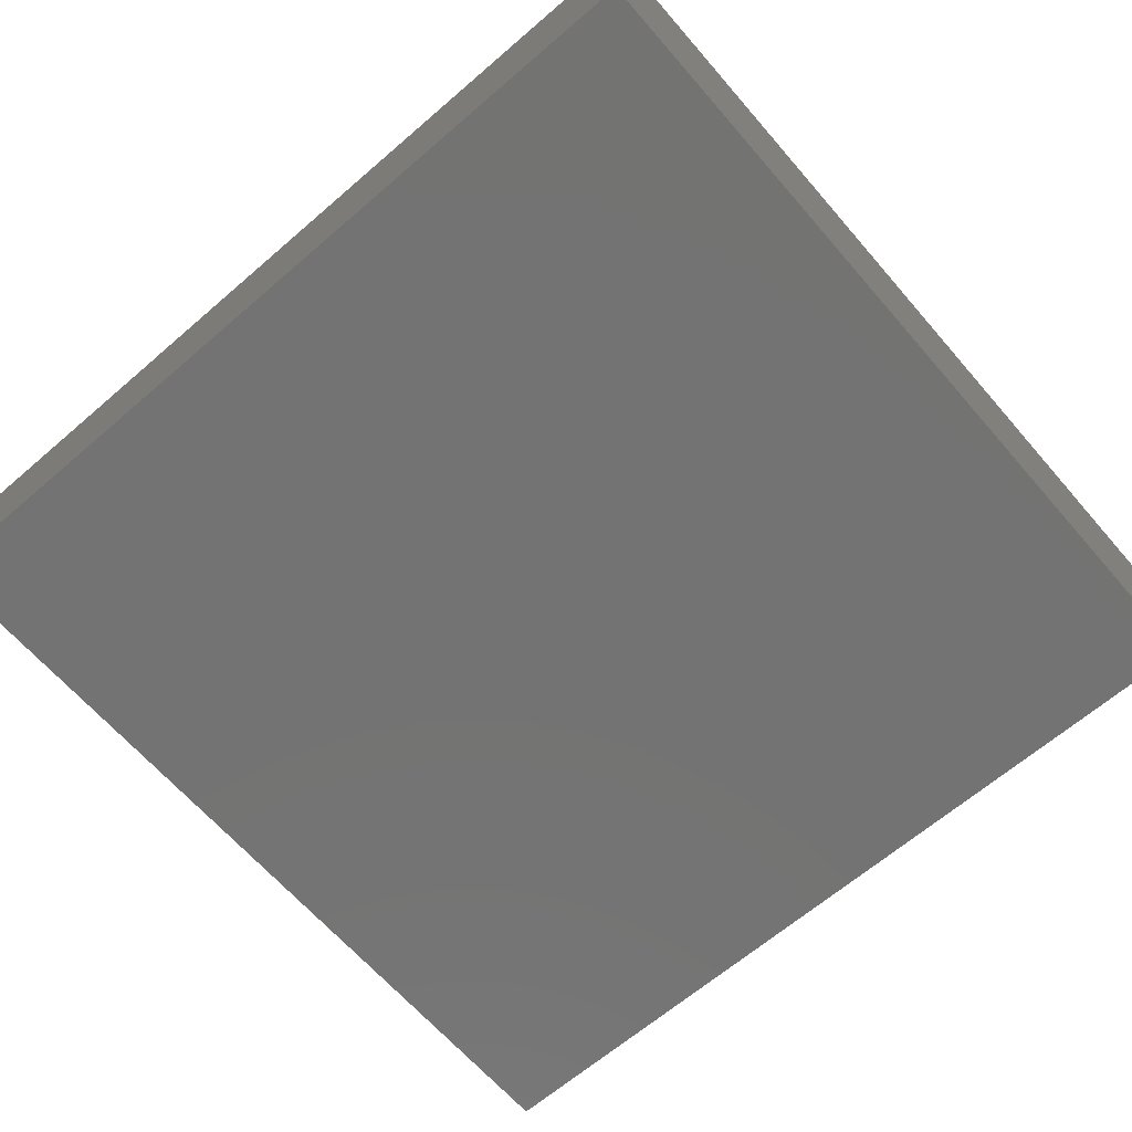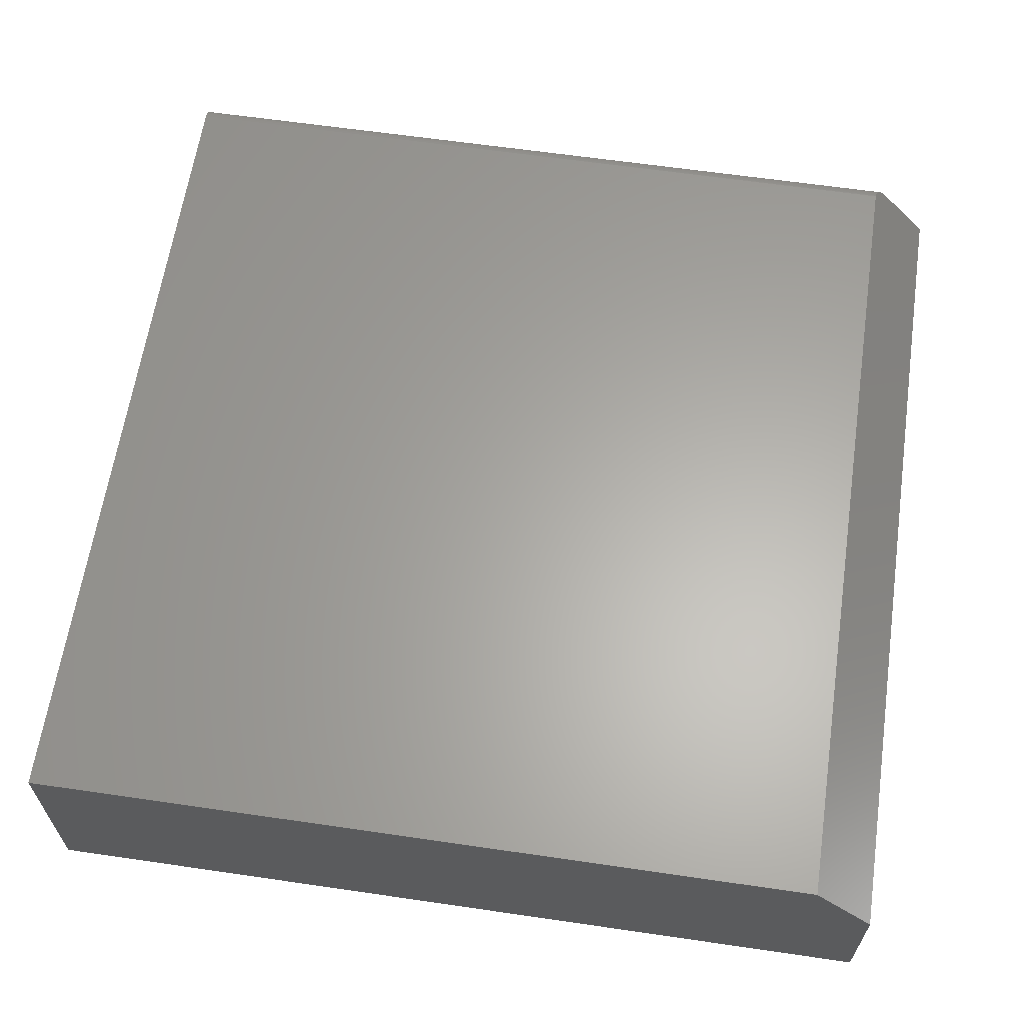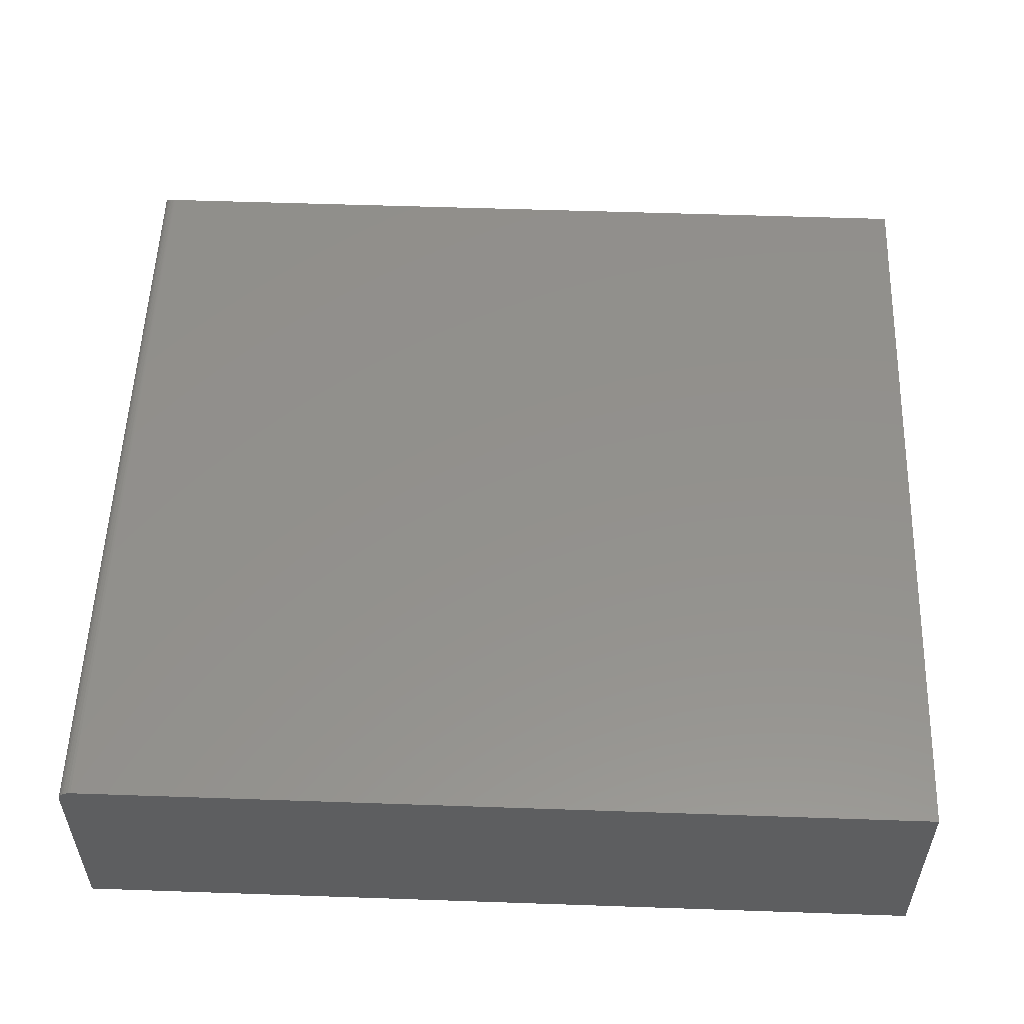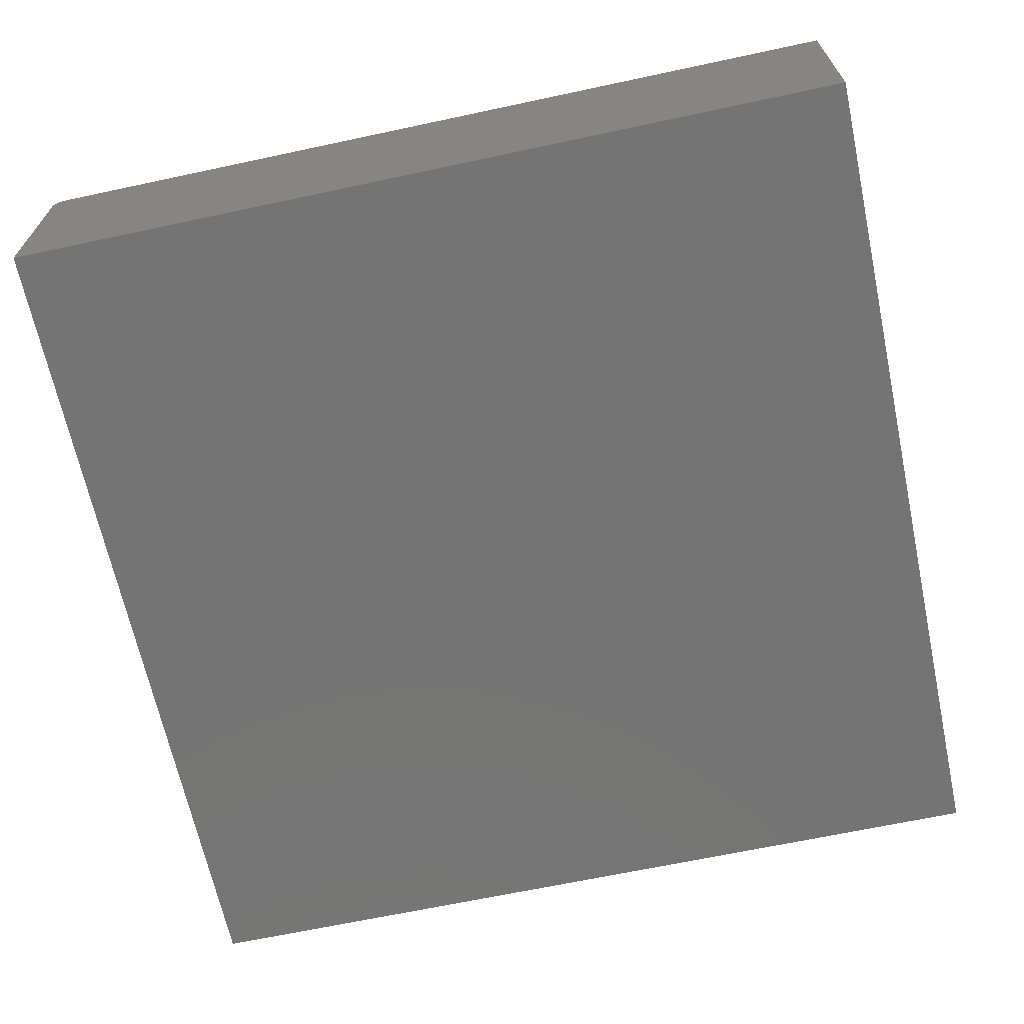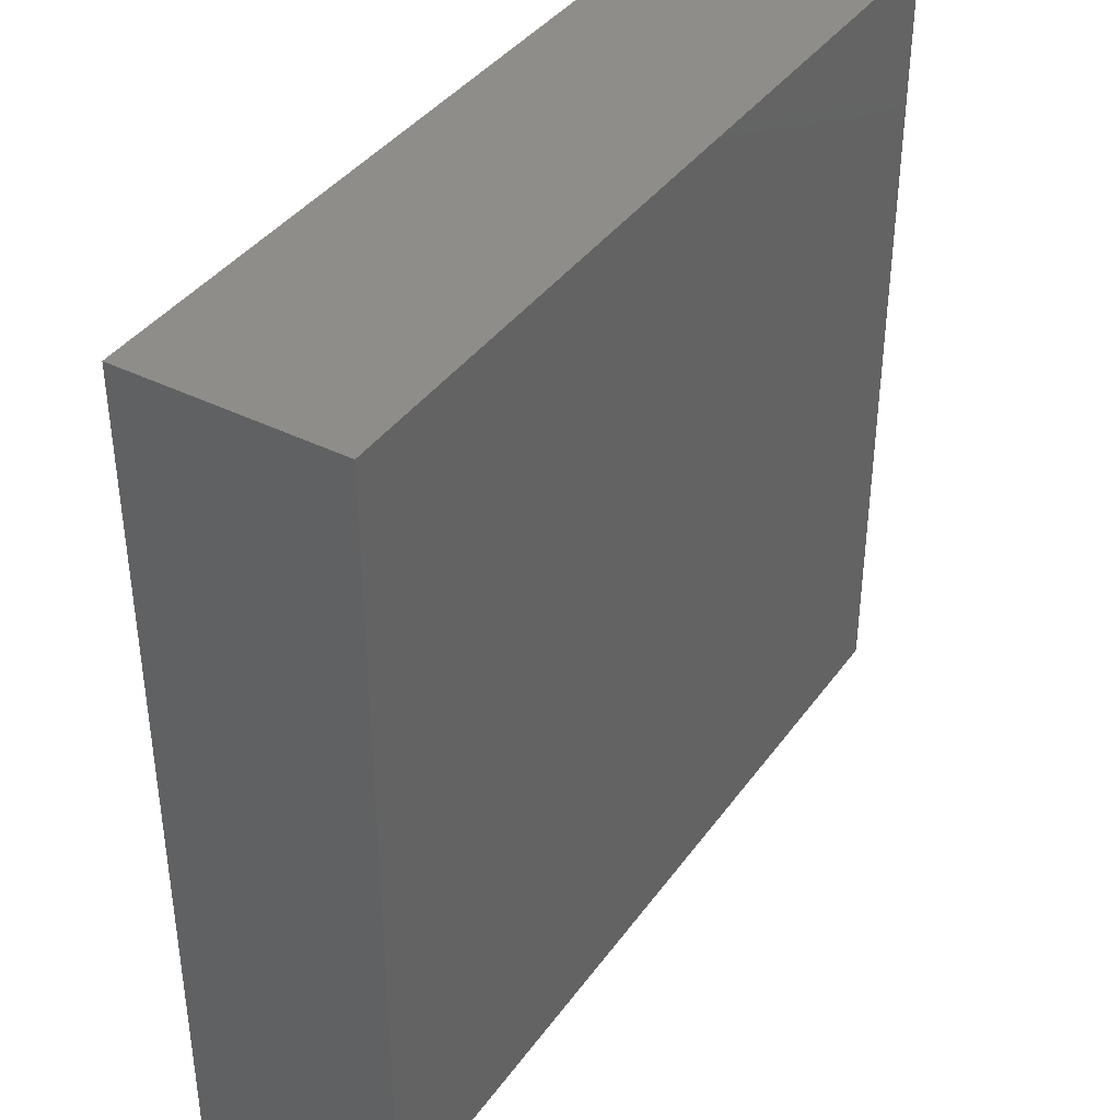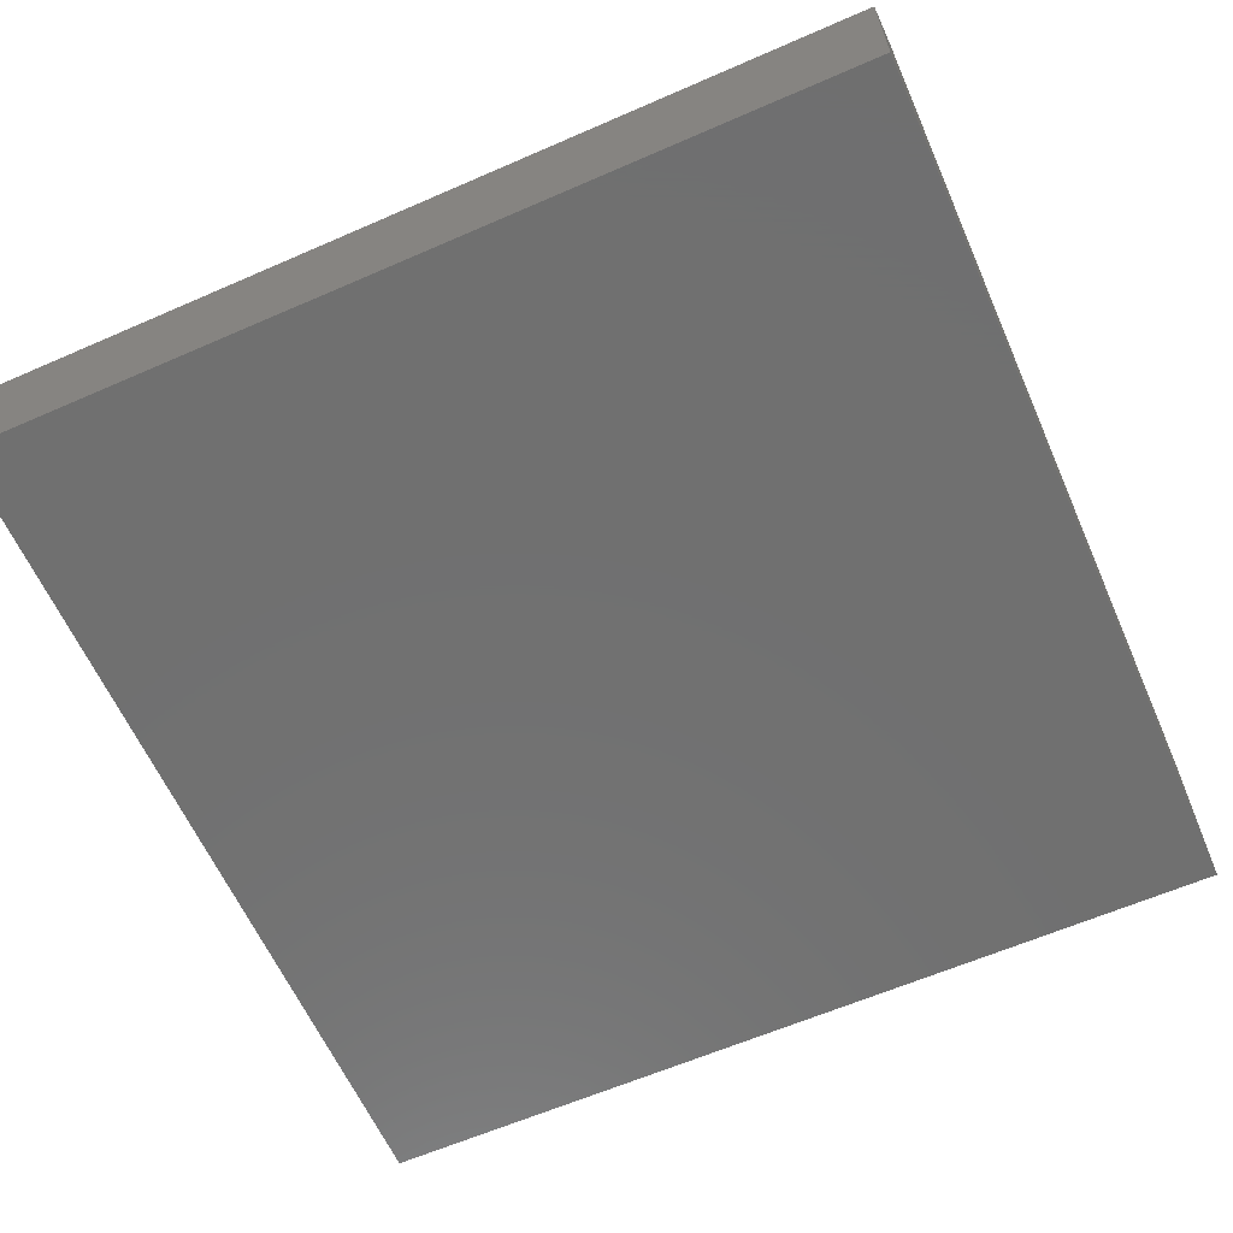
<metadata>
{"format":"stl","ext":"stl","renderer":"f3d","projection":"perspective","resolution":1024,"background":"white","views":[{"elev":-65.3,"azim":-139.1,"up":"+Y"},{"elev":62.8,"azim":98.4,"up":"+Y"},{"elev":54.5,"azim":2.1,"up":"+Y"},{"elev":-66.5,"azim":12.1,"up":"+Y"},{"elev":39.2,"azim":121.9,"up":"+Z"},{"elev":-62.1,"azim":-156.1,"up":"+Y"}]}
</metadata>
<code>
# stl→obj: 29 verts, 54 faces
v -0.75 0.1641 -0.6611
v -0.7499 0.166 -0.6594
v -0.7488 0.1715 -0.6546
v -0.75 0.0625 -0.75
v -0.7355 0.1857 -0.6422
v -0.7321 0.1868 -0.6412
v -0.7302 0.1872 -0.6409
v -0.7284 0.1874 -0.6407
v -0.7266 0.1875 -0.6406
v 0.75 0.1875 -0.6406
v 0.75 0.0625 -0.75
v -0.7465 0.1765 -0.6503
v -0.7443 0.1794 -0.6477
v -0.7417 0.1819 -0.6455
v -0.7388 0.1841 -0.6436
v -0.7266 0.1875 0.75
v 0.75 0.1875 0.75
v -0.75 -0.1875 0.75
v -0.75 0.1641 0.75
v -0.75 -0.1875 -0.75
v -0.7482 0.173 0.75
v -0.7495 0.1686 0.75
v 0.75 -0.1875 0.75
v -0.7311 0.187 0.75
v -0.7355 0.1857 0.75
v -0.7396 0.1836 0.75
v -0.7431 0.1806 0.75
v -0.7461 0.1771 0.75
v 0.75 -0.1875 -0.75
f 1 2 3
f 4 1 3
f 4 3 5
f 4 5 6
f 4 6 7
f 4 7 8
f 4 8 9
f 4 9 10
f 4 10 11
f 3 12 13
f 3 13 14
f 3 14 15
f 3 15 5
f 9 16 10
f 10 16 17
f 18 19 20
f 20 19 1
f 20 1 4
f 19 21 22
f 18 23 17
f 18 17 16
f 18 16 24
f 18 24 25
f 18 25 26
f 18 26 27
f 18 27 28
f 18 28 21
f 18 21 19
f 19 2 1
f 19 22 2
f 16 8 24
f 16 9 8
f 24 8 7
f 25 5 15
f 25 15 26
f 26 15 14
f 26 14 27
f 14 13 27
f 28 27 13
f 28 13 12
f 21 28 12
f 12 3 21
f 22 21 3
f 3 2 22
f 5 25 6
f 6 25 24
f 6 24 7
f 17 23 10
f 10 23 29
f 10 29 11
f 20 4 29
f 29 4 11
f 20 29 18
f 18 29 23

</code>
